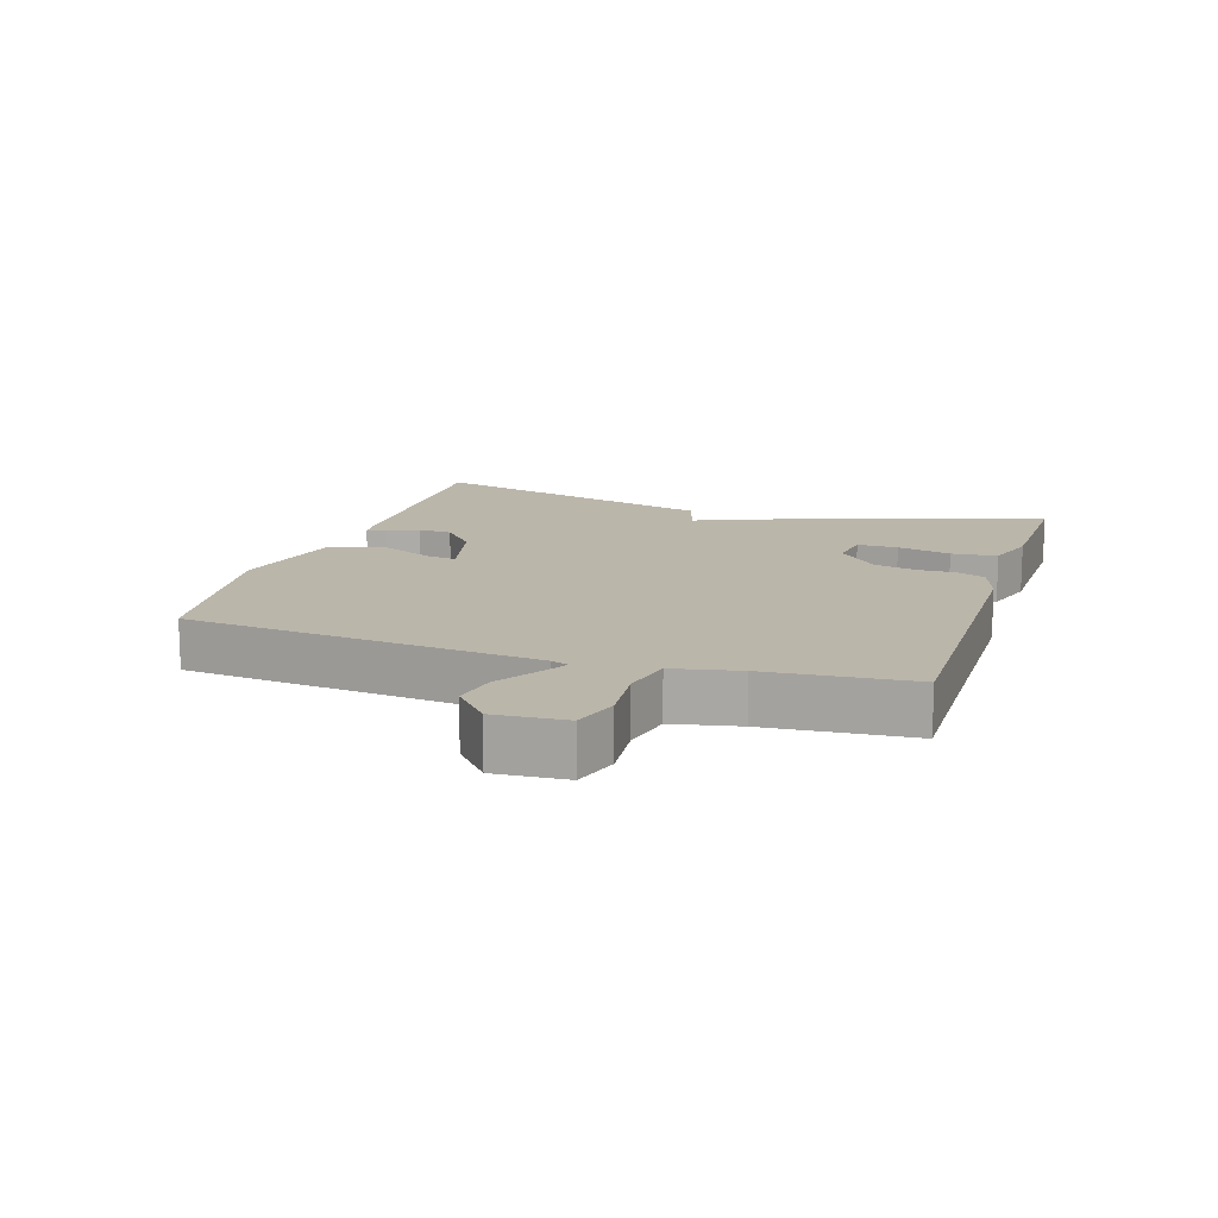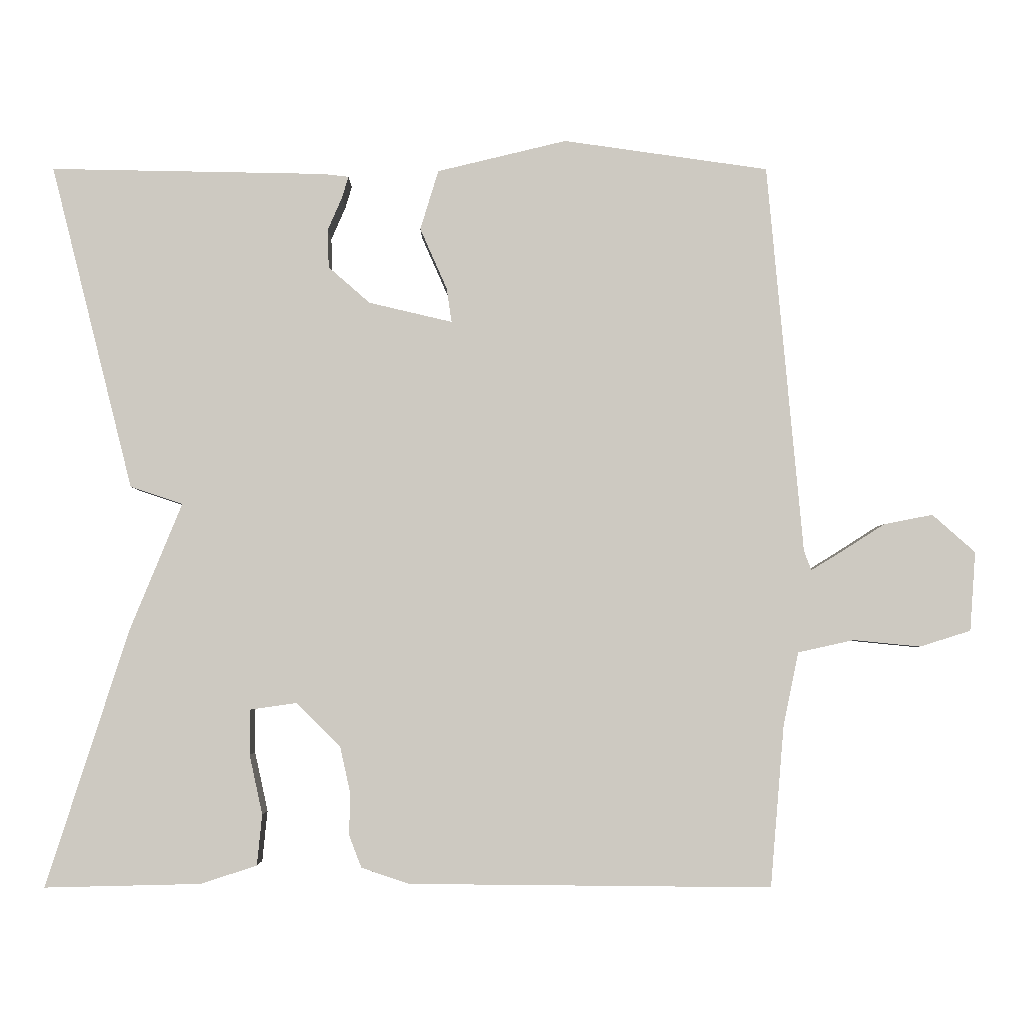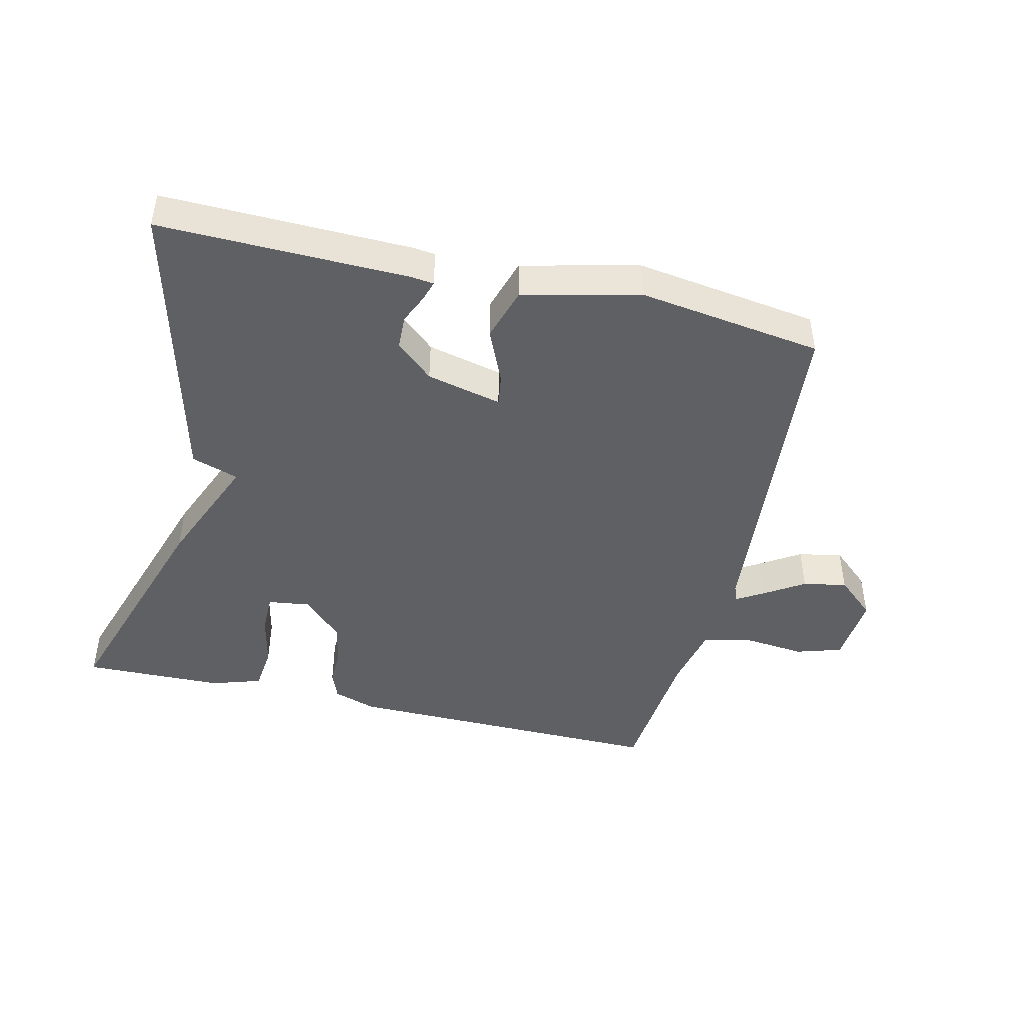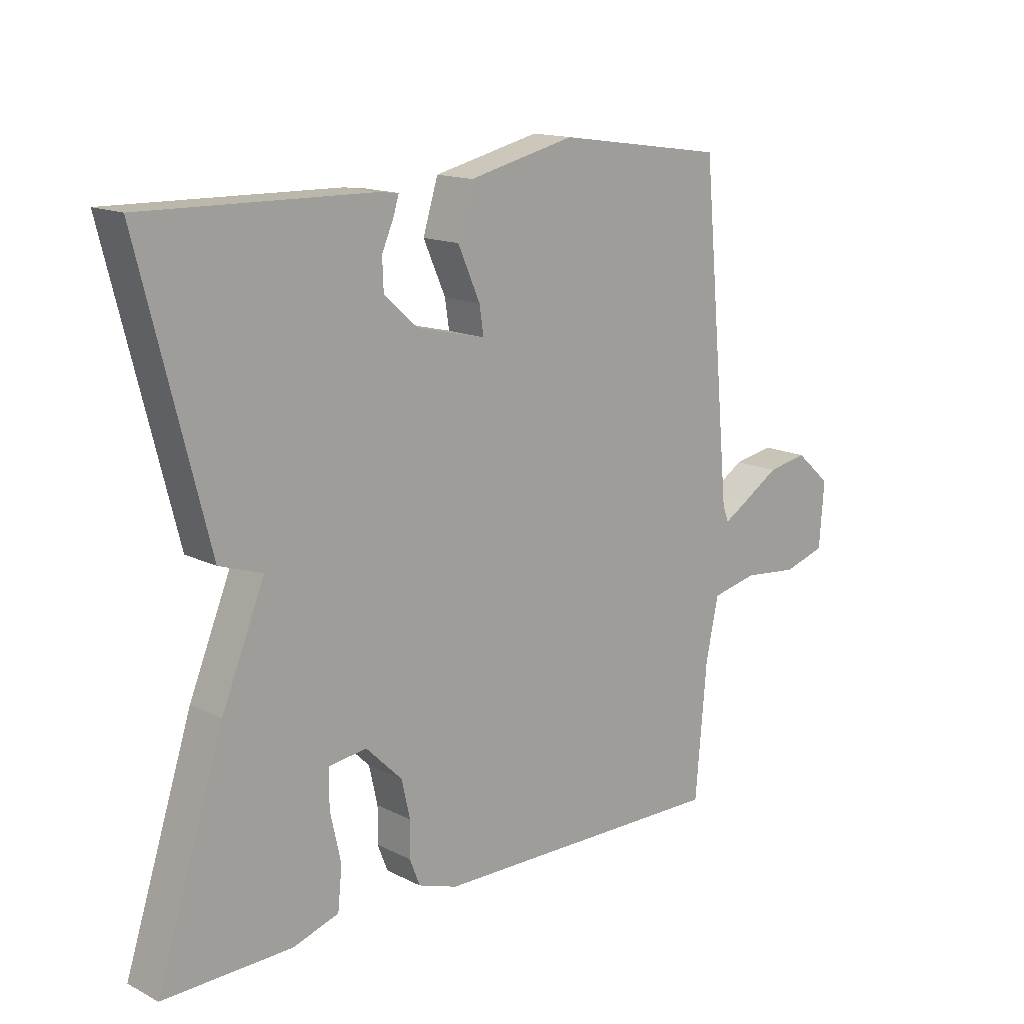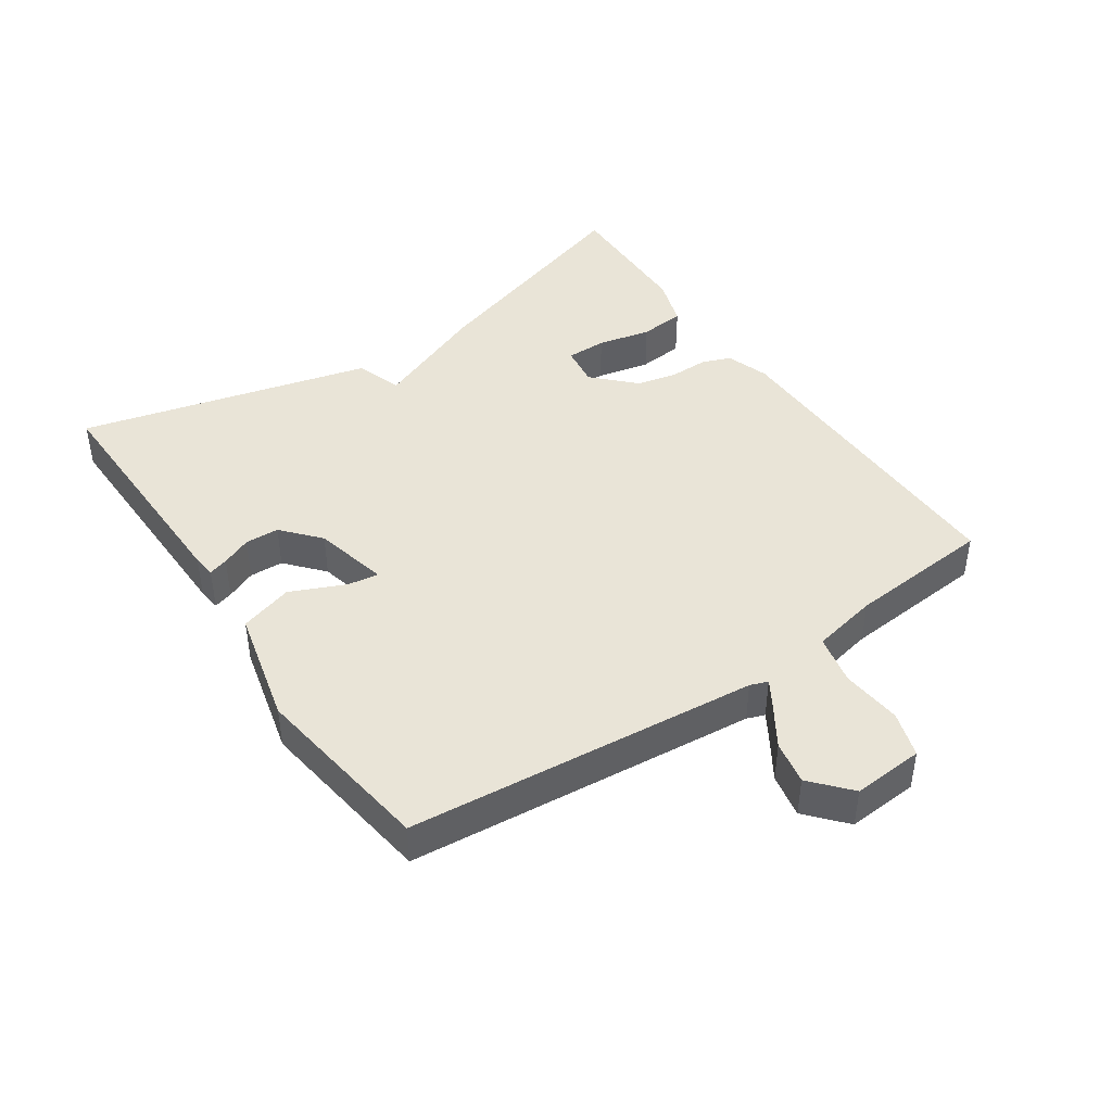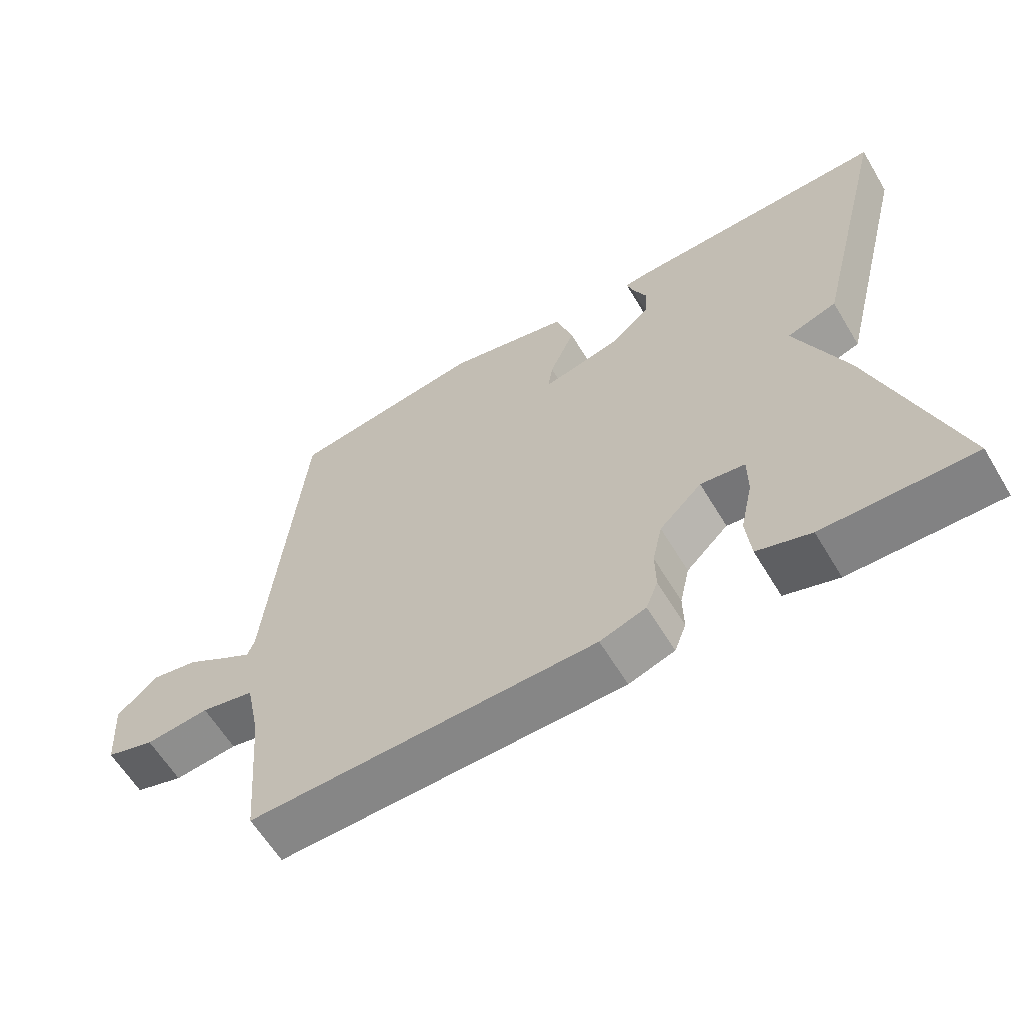
<metadata>
{"format":"obj","ext":"obj","renderer":"f3d","projection":"perspective","resolution":1024,"background":"white","views":[{"elev":14.0,"azim":107.9,"up":"+Y"},{"elev":-3.5,"azim":-0.1,"up":"+Z"},{"elev":-44.9,"azim":-13.4,"up":"+Y"},{"elev":14.8,"azim":-42.8,"up":"+Z"},{"elev":43.2,"azim":55.9,"up":"+Y"},{"elev":-61.7,"azim":-149.0,"up":"+Z"}]}
</metadata>
<code>
v -0.5 0.07 -0.5
v -0.387 0.07 -0.147
v -0.315 0.07 0.029
v -0.387 0.07 0.053
v -0.5 0.07 0.5
v -0.121 0.07 0.493
v -0.086 0.07 0.489
v -0.095 0.07 0.459
v -0.115 0.07 0.413
v -0.113 0.07 0.361
v -0.056 0.07 0.311
v 0.059 0.07 0.284
v 0.052 0.07 0.331
v 0.015 0.07 0.415
v 0.04 0.07 0.497
v 0.218 0.07 0.54
v 0.5 0.07 0.5
v 0.549 0.07 -0.036
v 0.559 0.07 -0.063
v 0.6 0.07 -0.038
v 0.661 0.07 0.001
v 0.728 0.07 0.014
v 0.787 0.07 -0.038
v 0.779 0.07 -0.147
v 0.709 0.07 -0.169
v 0.617 0.07 -0.16
v 0.54 0.07 -0.177
v 0.519 0.07 -0.278
v 0.5 0.07 -0.5
v 0.002 0.07 -0.495
v -0.064 0.07 -0.473
v -0.081 0.07 -0.429
v -0.08 0.07 -0.37
v -0.094 0.07 -0.307
v -0.155 0.07 -0.247
v -0.219 0.07 -0.256
v -0.219 0.07 -0.318
v -0.201 0.07 -0.4
v -0.208 0.07 -0.47
v -0.285 0.07 -0.495
v -0.5 0 -0.5
v -0.387 0 -0.147
v -0.315 0 0.029
v -0.387 0 0.053
v -0.5 0 0.5
v -0.121 0 0.493
v -0.086 0 0.489
v -0.095 0 0.459
v -0.115 0 0.413
v -0.113 0 0.361
v -0.056 0 0.311
v 0.059 0 0.284
v 0.052 0 0.331
v 0.015 0 0.415
v 0.04 0 0.497
v 0.218 0 0.54
v 0.5 0 0.5
v 0.549 0 -0.036
v 0.559 0 -0.063
v 0.6 0 -0.038
v 0.661 0 0.001
v 0.728 0 0.014
v 0.787 0 -0.038
v 0.779 0 -0.147
v 0.709 0 -0.169
v 0.617 0 -0.16
v 0.54 0 -0.177
v 0.519 0 -0.278
v 0.5 0 -0.5
v 0.002 0 -0.495
v -0.064 0 -0.473
v -0.081 0 -0.429
v -0.08 0 -0.37
v -0.094 0 -0.307
v -0.155 0 -0.247
v -0.219 0 -0.256
v -0.219 0 -0.318
v -0.201 0 -0.4
v -0.208 0 -0.47
v -0.285 0 -0.495
f 1 2 3
f 40 1 3
f 39 40 3
f 38 39 3
f 37 38 3
f 36 37 3
f 35 36 3
f 34 35 3
f 31 32 33
f 30 31 33
f 29 30 33
f 28 29 33
f 27 28 33 34
f 26 27 34 3
f 24 25 26
f 23 24 26
f 22 23 26
f 21 22 26
f 20 21 26
f 19 20 26
f 16 17 18
f 15 16 18
f 14 15 18
f 13 14 18
f 12 13 18 19
f 26 3 4
f 19 26 4
f 12 19 4
f 11 12 4
f 7 8 9
f 6 7 9
f 5 6 9
f 4 5 9
f 4 9 10
f 4 10 11
f 43 42 41
f 43 41 80
f 43 80 79
f 43 79 78
f 43 78 77
f 43 77 76
f 43 76 75
f 43 75 74
f 73 72 71
f 73 71 70
f 73 70 69
f 73 69 68
f 74 73 68 67
f 43 74 67 66
f 66 65 64
f 66 64 63
f 66 63 62
f 66 62 61
f 66 61 60
f 66 60 59
f 58 57 56
f 58 56 55
f 58 55 54
f 58 54 53
f 59 58 53 52
f 44 43 66
f 44 66 59
f 44 59 52
f 44 52 51
f 49 48 47
f 49 47 46
f 49 46 45
f 49 45 44
f 50 49 44
f 51 50 44
f 1 41 42 2
f 2 42 43 3
f 3 43 44 4
f 4 44 45 5
f 5 45 46 6
f 6 46 47 7
f 7 47 48 8
f 8 48 49 9
f 9 49 50 10
f 10 50 51 11
f 11 51 52 12
f 12 52 53 13
f 13 53 54 14
f 14 54 55 15
f 15 55 56 16
f 16 56 57 17
f 17 57 58 18
f 18 58 59 19
f 19 59 60 20
f 20 60 61 21
f 21 61 62 22
f 22 62 63 23
f 23 63 64 24
f 24 64 65 25
f 25 65 66 26
f 26 66 67 27
f 27 67 68 28
f 28 68 69 29
f 29 69 70 30
f 30 70 71 31
f 31 71 72 32
f 32 72 73 33
f 33 73 74 34
f 34 74 75 35
f 35 75 76 36
f 36 76 77 37
f 37 77 78 38
f 38 78 79 39
f 39 79 80 40
f 40 80 41 1

</code>
